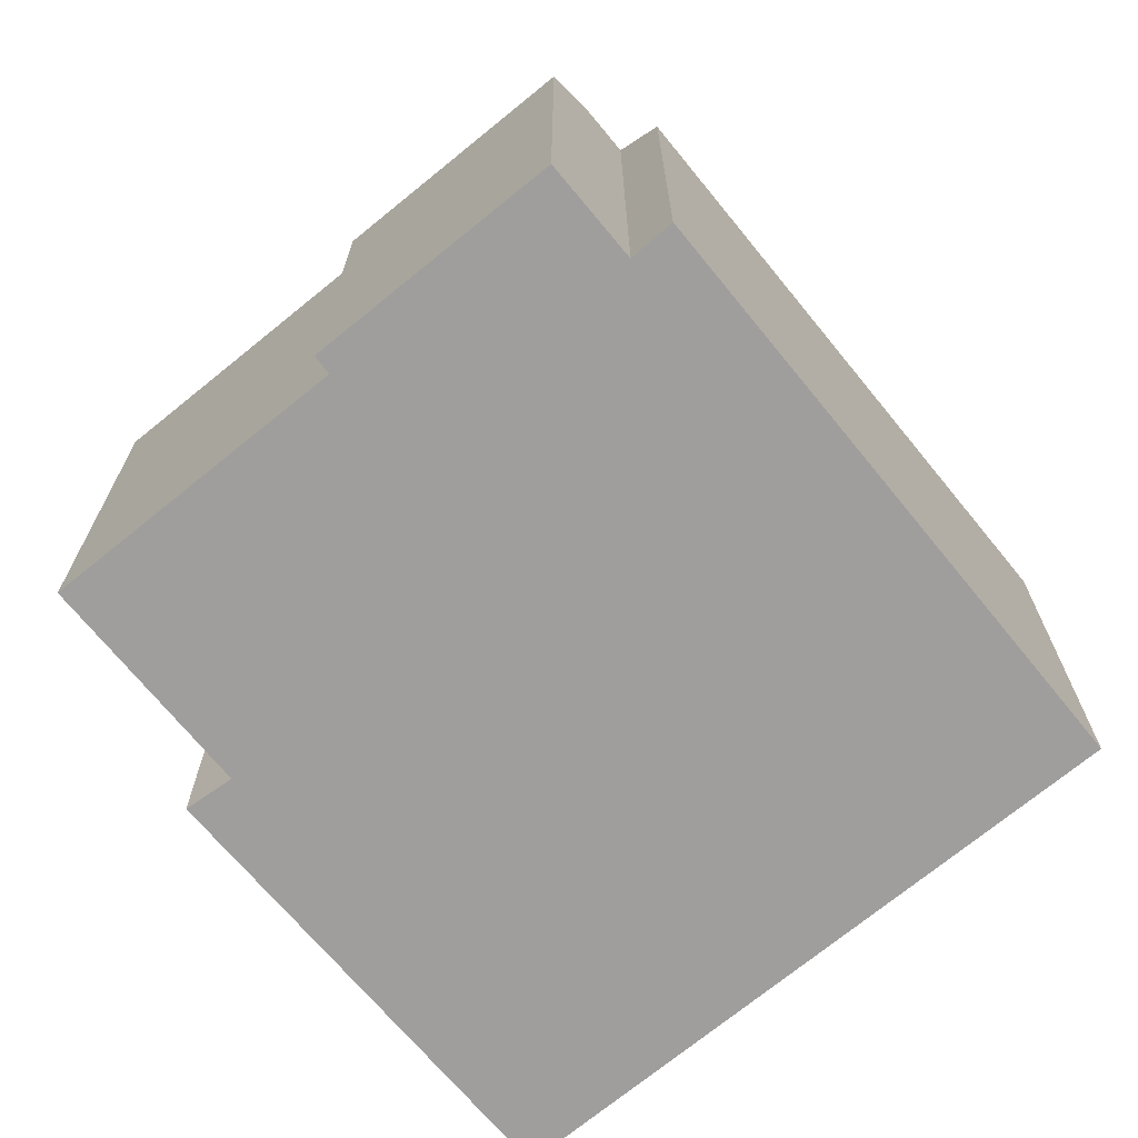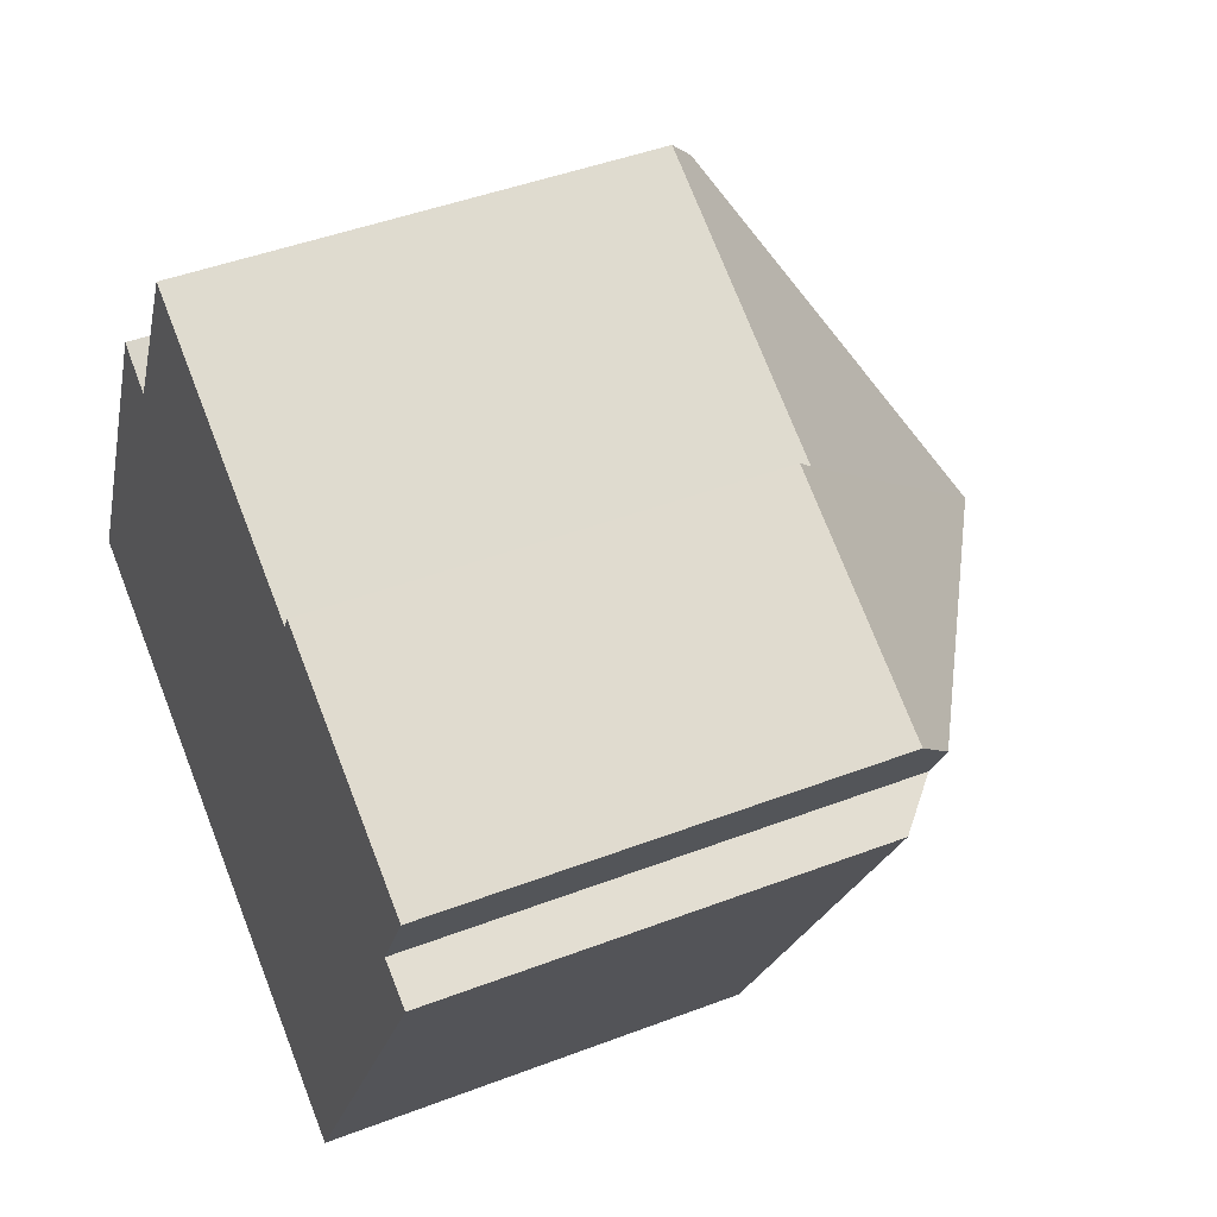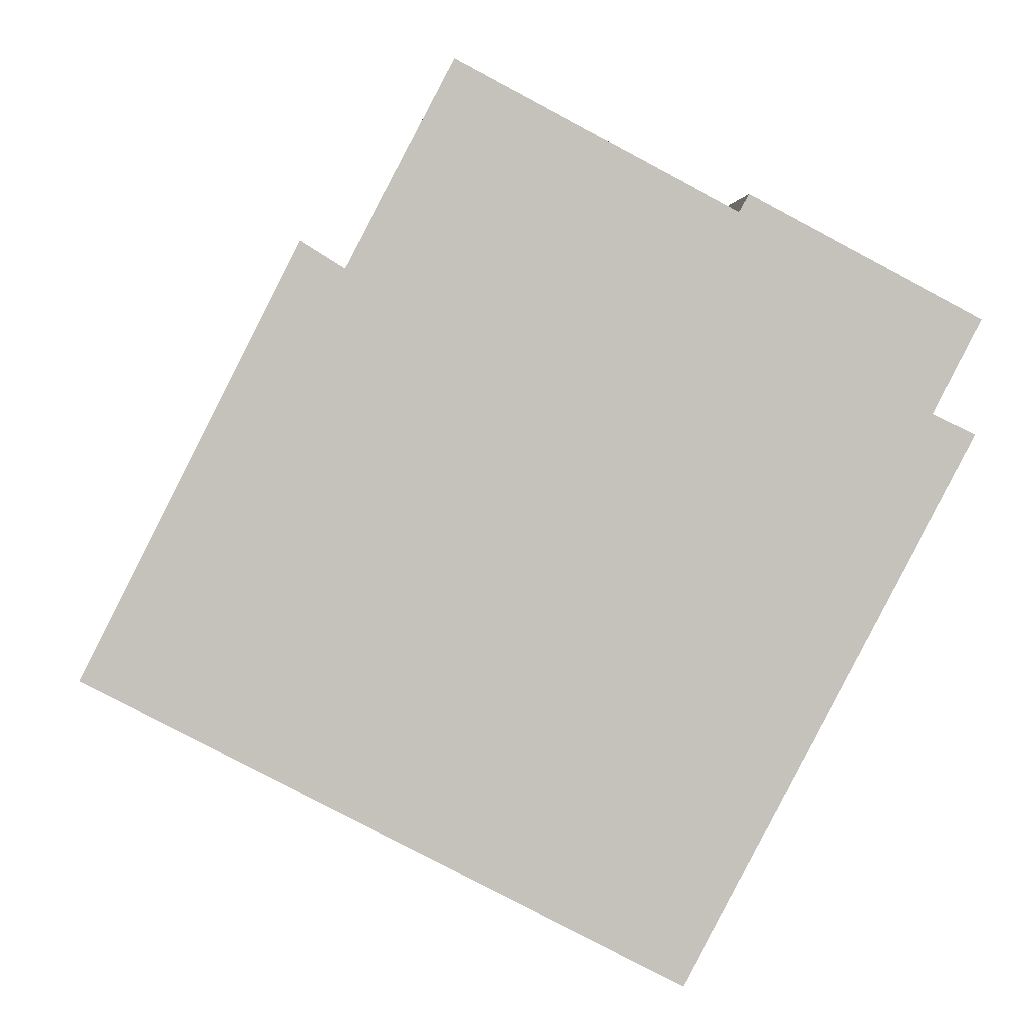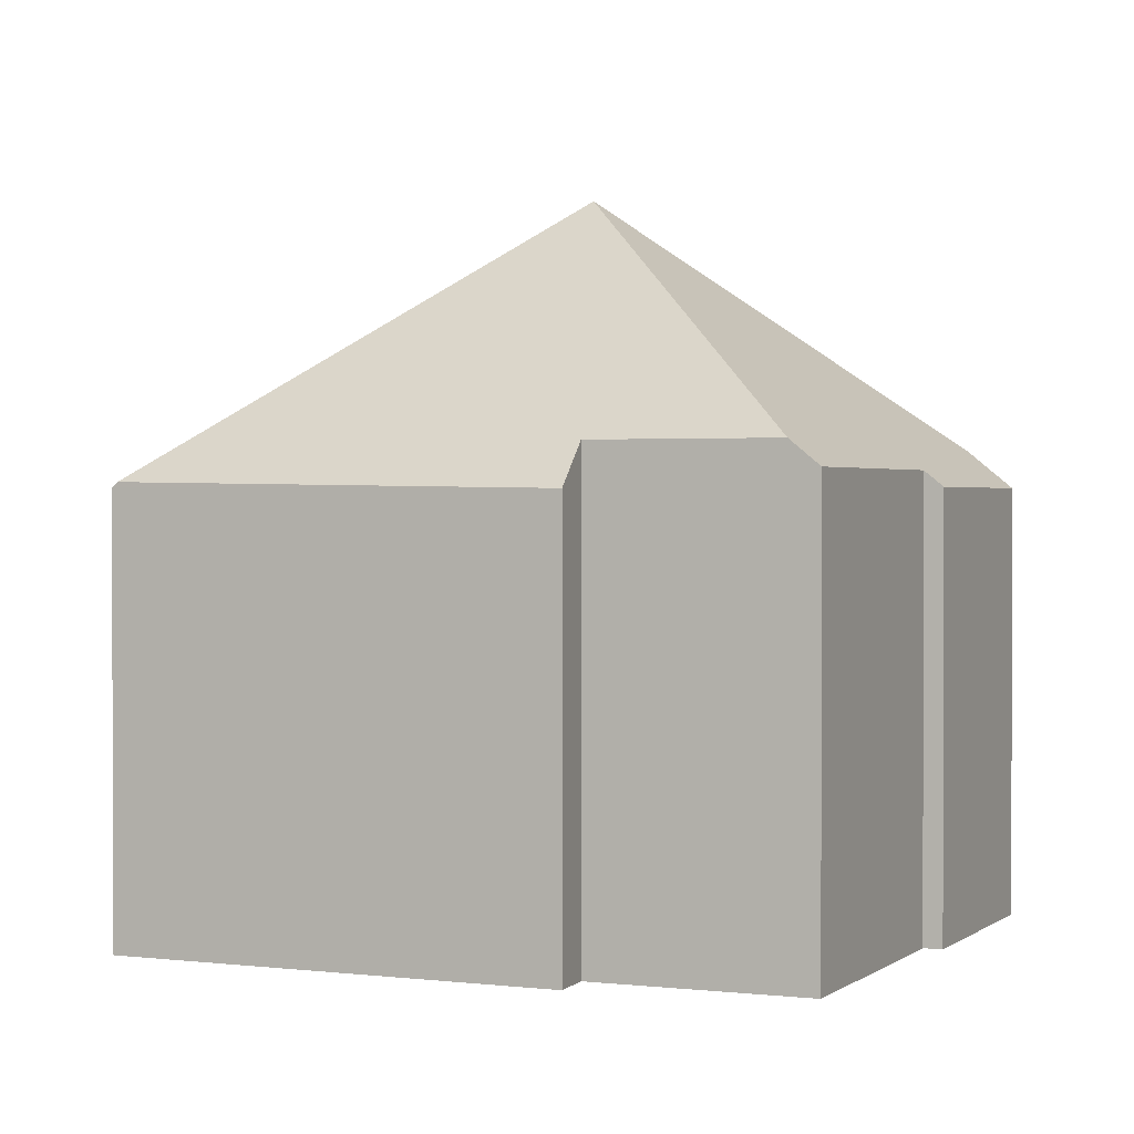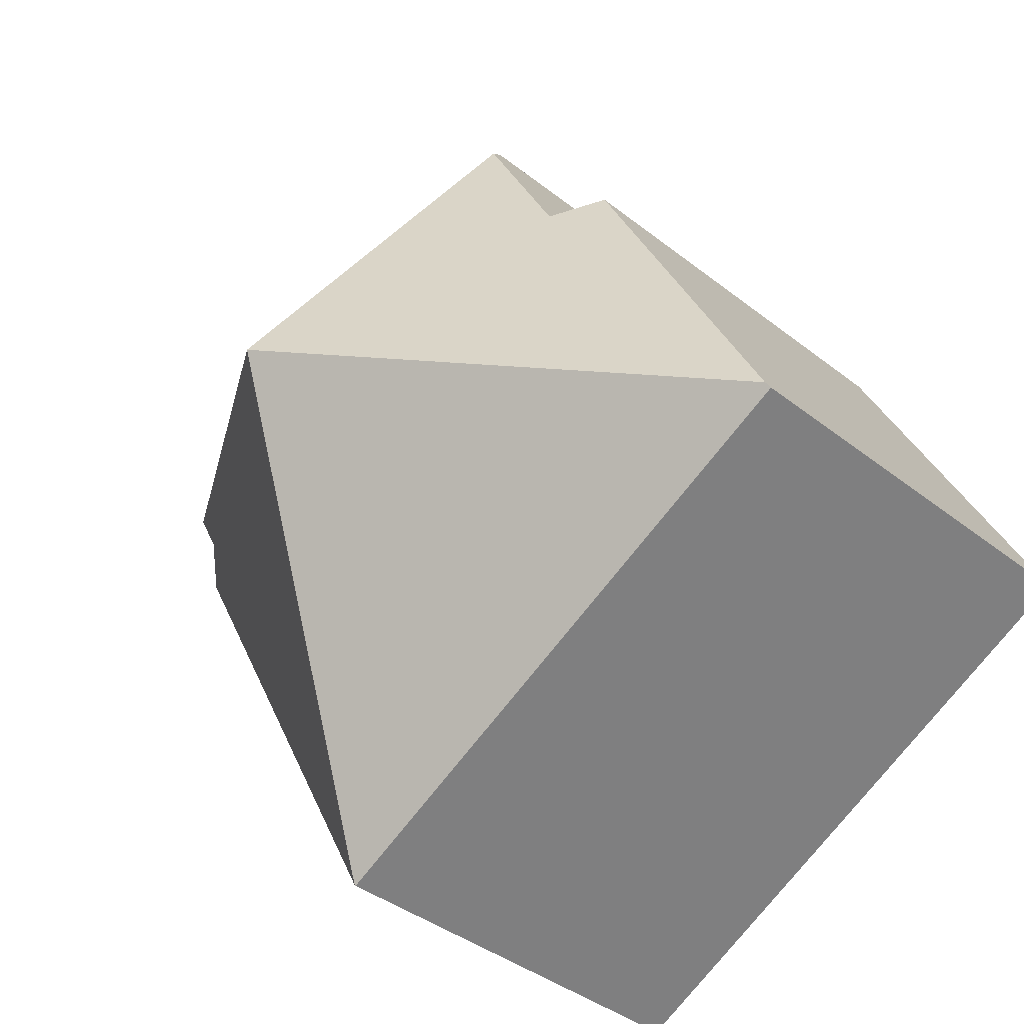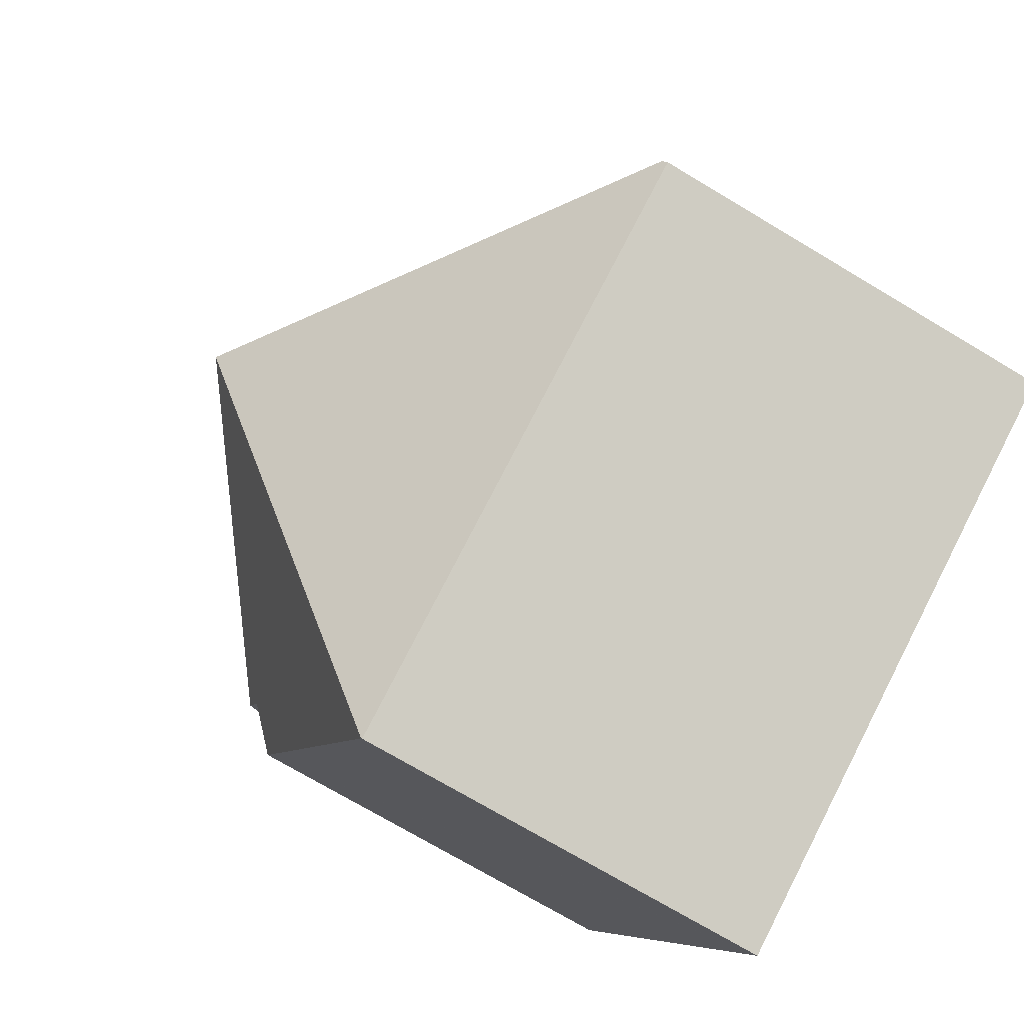
<metadata>
{"format":"obj","ext":"obj","renderer":"f3d","projection":"perspective","resolution":1024,"background":"white","views":[{"elev":-70.9,"azim":67.0,"up":"+Y"},{"elev":44.4,"azim":65.9,"up":"+Z"},{"elev":2.3,"azim":-3.3,"up":"+Z"},{"elev":1.0,"azim":-38.5,"up":"+Y"},{"elev":-39.4,"azim":-134.4,"up":"+Z"},{"elev":-72.6,"azim":-120.9,"up":"+Z"}]}
</metadata>
<code>
v  18.02 10.32 6.449
v  13.66 9.463 9.915
v  18.49 9.489 7.363
v  13.45 9.806 9.543
v  9.653 15.57 3.499
v  7.628 9.769 12.62
v  7.321 10.31 12.04
v  17.48 10.31 5.416
v  18.38 9.453 4.99
v  12.36 9.467 -6.4
v  12.35 9.447 -6.422
v  0 9.447 5.785e-16
v  0.059 9.553 0.117
v  4.488 9.384 8.935
v  5.401 10.32 8.365
v  12.35 3.932e-16 -6.422
v  0 0 0
v  4.488 -5.471e-16 8.935
v  0.059 -7.164e-18 0.117
v  5.401 -5.122e-16 8.365
v  7.628 -7.73e-16 12.62
v  7.321 -7.37e-16 12.04
v  13.45 -5.843e-16 9.543
v  13.66 -6.071e-16 9.915
v  18.49 -4.509e-16 7.363
v  17.48 -3.316e-16 5.416
v  18.38 -3.055e-16 4.99
v  18.02 -3.949e-16 6.449
v  12.36 3.919e-16 -6.4
g defaultobject
f 1 2 3
f 2 1 4
f 4 1 5
f 4 5 6
f 6 5 7
f 1 8 5
f 9 5 8
f 10 5 9
f 11 5 10
f 5 11 12
f 5 12 13
f 14 5 13
f 5 14 15
f 5 15 7
f 16 12 11
f 12 16 17
f 12 14 13
f 14 12 17
f 14 17 18
f 18 17 19
f 20 7 15
f 7 20 6
f 6 20 21
f 21 20 22
f 23 2 4
f 2 23 24
f 14 20 15
f 20 14 18
f 6 23 4
f 23 6 21
f 2 25 3
f 25 2 24
f 26 9 8
f 9 26 27
f 3 8 1
f 8 3 26
f 26 3 25
f 26 25 28
f 10 16 11
f 16 10 9
f 16 9 29
f 29 9 27
f 24 28 25
f 28 24 26
f 26 29 27
f 29 26 24
f 29 24 23
f 29 23 21
f 29 21 22
f 29 22 20
f 29 20 18
f 29 18 19
f 29 19 16
f 16 19 17

</code>
